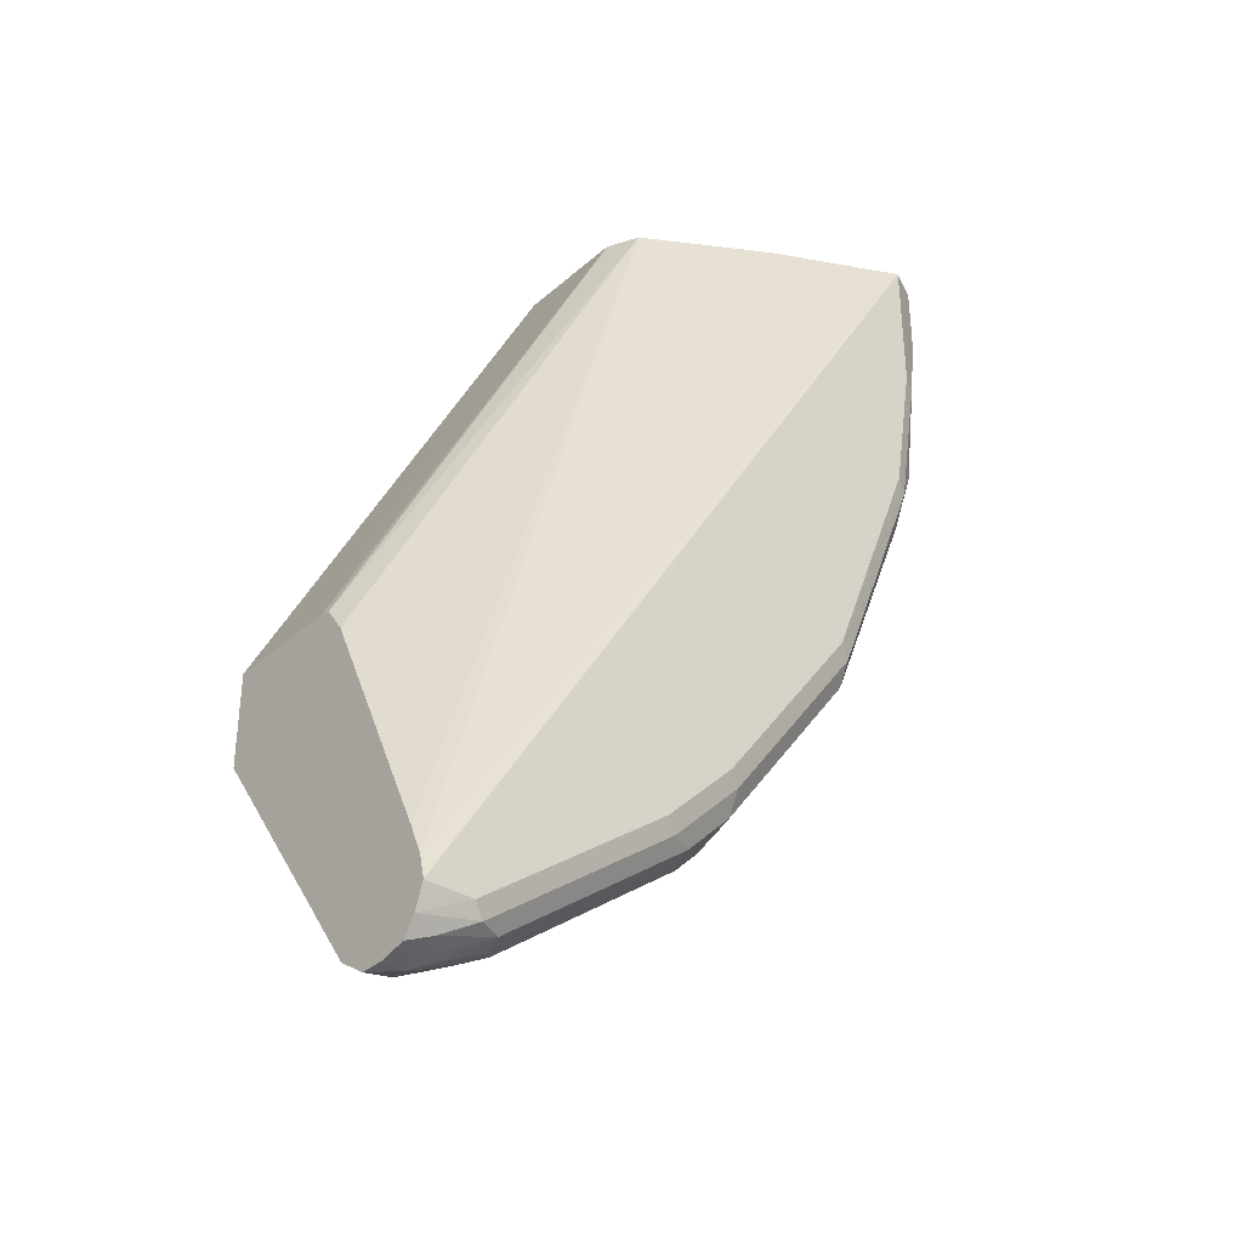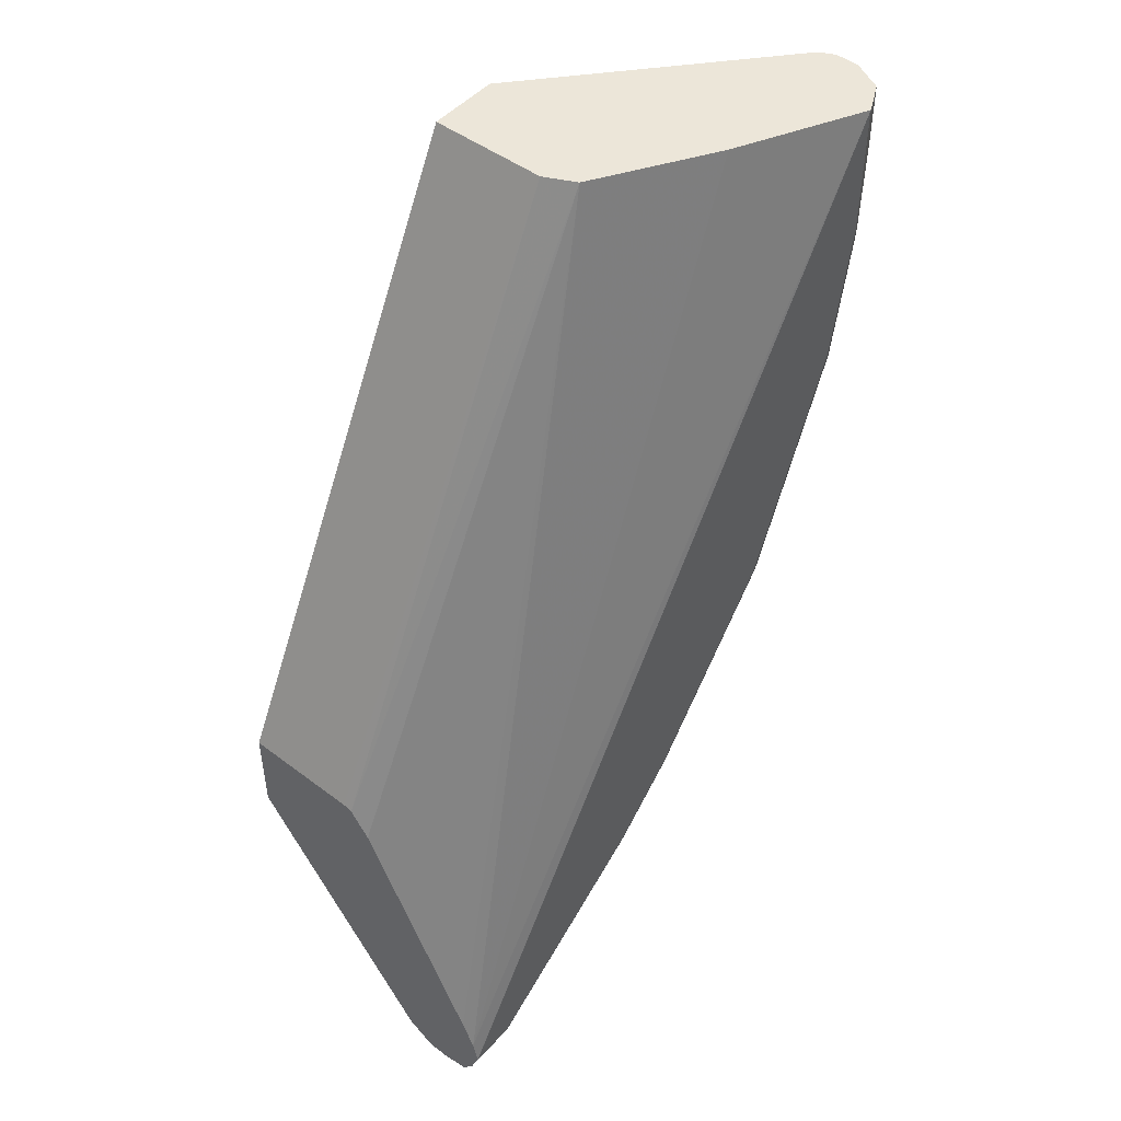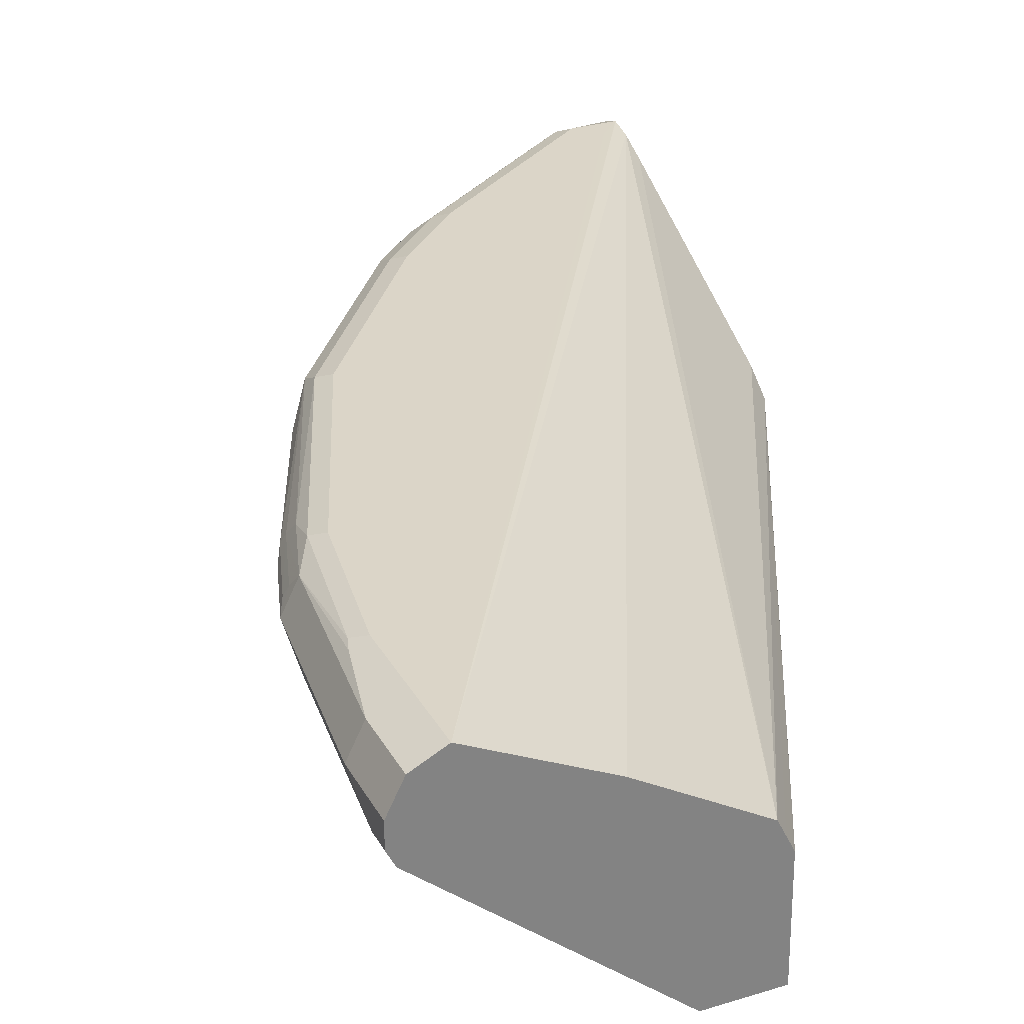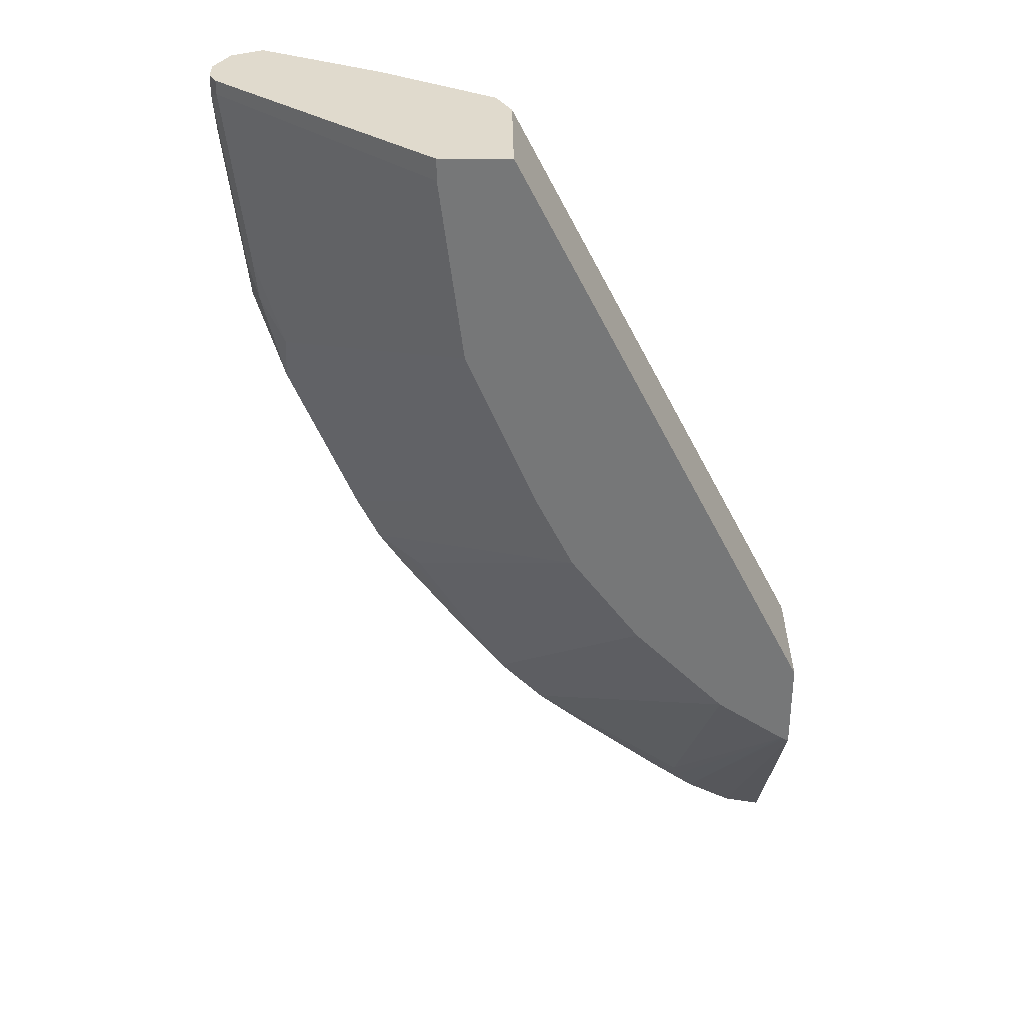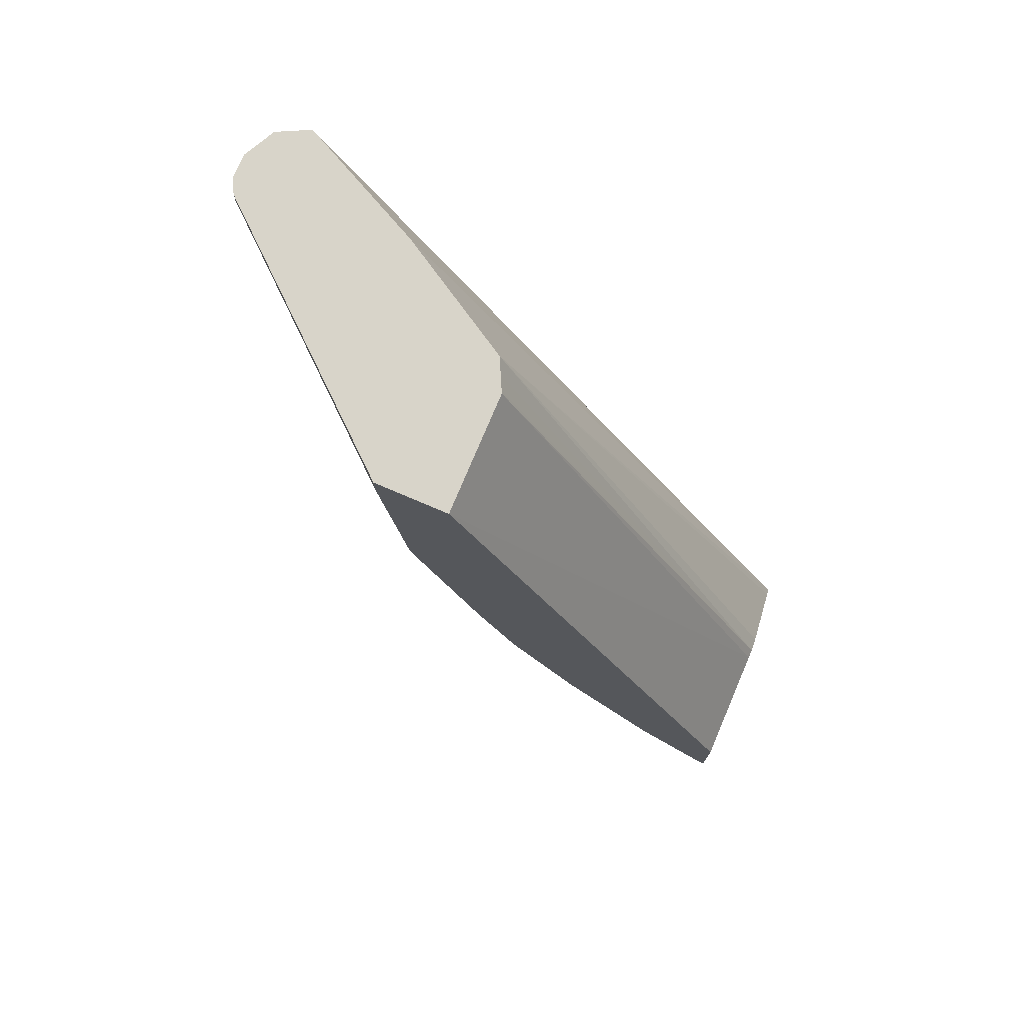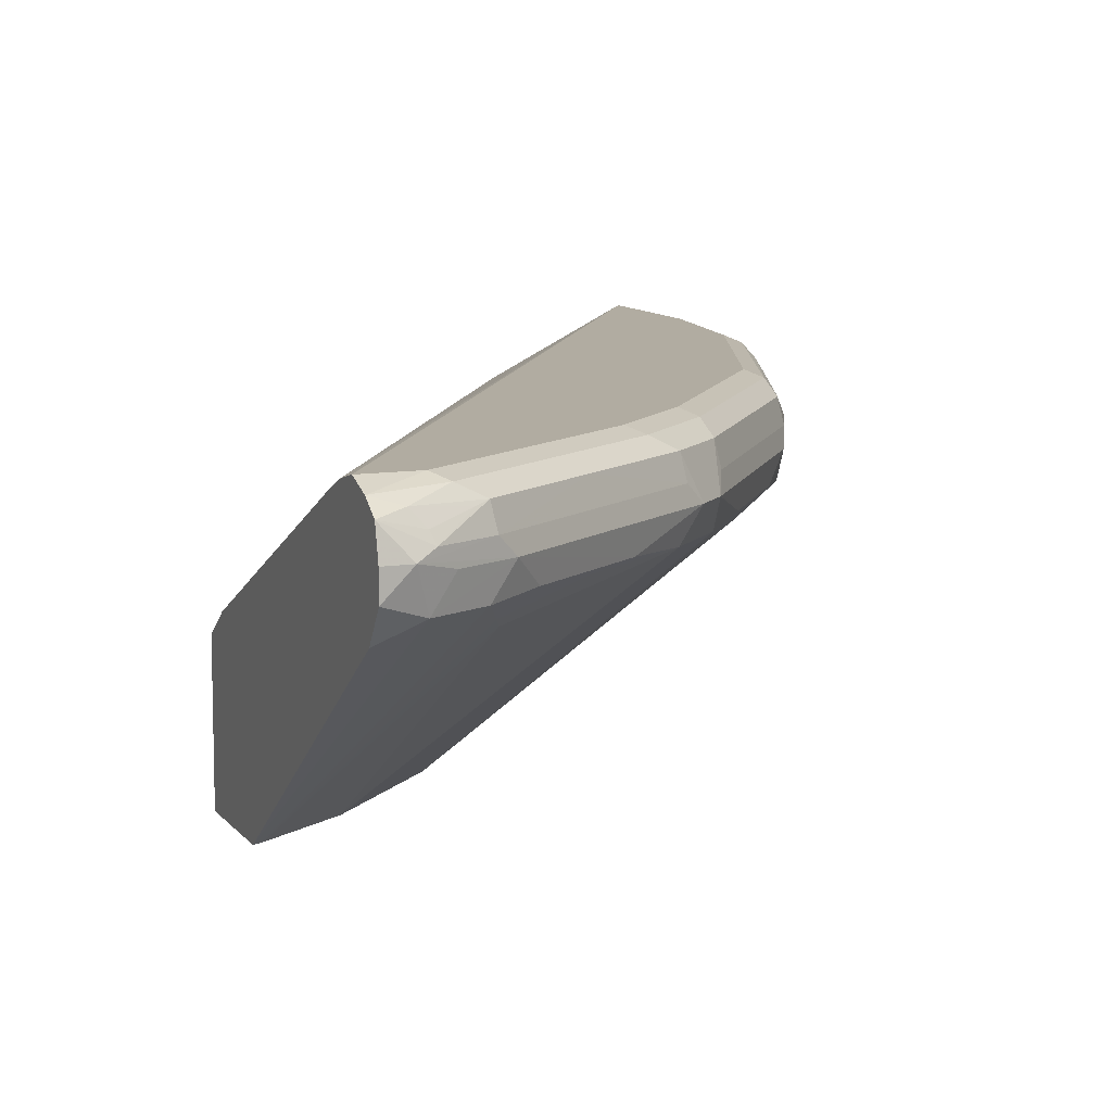
<metadata>
{"format":"obj","ext":"obj","renderer":"f3d","projection":"perspective","resolution":1024,"background":"white","views":[{"elev":-34.6,"azim":139.7,"up":"+Z"},{"elev":48.6,"azim":130.0,"up":"+Z"},{"elev":29.6,"azim":-24.2,"up":"+Y"},{"elev":33.0,"azim":-0.2,"up":"+Z"},{"elev":75.0,"azim":23.2,"up":"+Z"},{"elev":10.2,"azim":157.9,"up":"+Y"}]}
</metadata>
<code>
v -0.3902 0.194 -0.497
v -0.3902 0.194 -0.5753
v -0.3902 0.2924 -0.4972
v -0.6426 0.194 -0.001121
v -0.3944 0.194 -0.5731
v -0.4193 0.3608 -0.7898
v -0.3902 0.3472 -0.784
v -0.3902 0.3004 -0.4992
v -0.6436 0.2925 -0.001121
v -0.702 0.194 -0.001121
v -0.3966 0.194 -0.572
v -0.4583 0.3608 -0.7703
v -0.4746 0.3835 -0.7671
v -0.4356 0.3835 -0.7865
v -0.4096 0.39 -0.7996
v -0.3902 0.3705 -0.7995
v -0.3902 0.3704 -0.7994
v -0.3902 0.3169 -0.5216
v -0.6565 0.3185 -0.001121
v -0.6528 0.311 -0.001121
v -0.65 0.3056 -0.001121
v -0.6446 0.2946 -0.001121
v -0.8906 0.3575 -0.001121
v -0.702 0.194 -0.01957
v -0.4778 0.3413 -0.7313
v -0.4713 0.3478 -0.7443
v -0.4551 0.194 -0.533
v -0.5363 0.3608 -0.7118
v -0.4941 0.364 -0.7475
v -0.4713 0.3673 -0.7638
v -0.6306 0.3835 -0.6501
v -0.4616 0.3965 -0.7736
v -0.5721 0.364 -0.6891
v -0.4226 0.3965 -0.793
v -0.3902 0.4118 -0.7947
v -0.3902 0.39 -0.7996
v -0.3902 0.4135 -0.7176
v -0.754 0.377 -0.001121
v -0.3902 0.4242 -0.7411
v -0.8966 0.3695 -0.001121
v -0.8906 0.3575 -0.013
v -0.8645 0.3445 -0.1041
v -0.6823 0.194 -0.1754
v -0.6144 0.3608 -0.6533
v -0.5331 0.194 -0.455
v -0.6339 0.3608 -0.6338
v -0.65 0.3835 -0.6305
v -0.6339 0.4144 -0.6338
v -0.6144 0.4144 -0.6533
v -0.6176 0.3965 -0.6565
v -0.5363 0.4144 -0.7118
v -0.4583 0.4144 -0.7703
v -0.4193 0.4047 -0.7898
v -0.3902 0.412 -0.7946
v -0.4486 0.412 -0.7752
v -0.7616 0.3808 -0.001121
v -0.3902 0.4289 -0.76
v -0.858 0.429 -0.001121
v -0.856 0.428 -0.001121
v -0.845 0.4225 -0.001121
v -0.8006 0.4003 -0.001121
v -0.8971 0.3705 -0.001121
v -0.8971 0.3705 -0.01957
v -0.871 0.3575 -0.169
v -0.845 0.3445 -0.2405
v -0.8483 0.3608 -0.2828
v -0.6241 0.194 -0.3121
v -0.7313 0.3413 -0.4778
v -0.6533 0.3608 -0.6143
v -0.5916 0.194 -0.3771
v -0.767 0.3835 -0.4745
v -0.6565 0.3965 -0.6175
v -0.6533 0.4144 -0.6143
v -0.689 0.364 -0.572
v -0.6144 0.4242 -0.6338
v -0.6533 0.4242 -0.5948
v -0.5948 0.4242 -0.6533
v -0.5168 0.4242 -0.7118
v -0.4388 0.4242 -0.7703
v -0.4096 0.416 -0.7865
v -0.3902 0.4217 -0.78
v -0.3902 0.429 -0.7606
v -0.858 0.429 -0.117
v -0.8678 0.4242 -0.1268
v -0.8587 0.4287 -0.001121
v -0.4096 0.429 -0.741
v -0.8971 0.39 -0.001121
v -0.8971 0.39 -0.05857
v -0.8775 0.3705 -0.1756
v -0.8678 0.3608 -0.2048
v -0.8775 0.39 -0.2146
v -0.858 0.39 -0.2731
v -0.7995 0.39 -0.4095
v -0.7898 0.3608 -0.4192
v -0.6236 0.194 -0.3131
v -0.7443 0.3478 -0.4713
v -0.7703 0.3608 -0.4582
v -0.5944 0.194 -0.3716
v -0.7475 0.364 -0.494
v -0.7638 0.3673 -0.4713
v -0.7865 0.3835 -0.4355
v -0.78 0.39 -0.4485
v -0.7735 0.3965 -0.4615
v -0.7703 0.4144 -0.4582
v -0.5851 0.429 -0.6436
v -0.6241 0.429 -0.6046
v -0.6436 0.429 -0.585
v -0.7703 0.4242 -0.4388
v -0.4291 0.429 -0.7606
v -0.4096 0.429 -0.7606
v -0.8385 0.429 -0.2341
v -0.871 0.4225 -0.117
v -0.8841 0.416 -0.05857
v -0.8841 0.416 -0.001121
v -0.8717 0.4222 -0.001121
v -0.8483 0.4242 -0.2438
v -0.8645 0.416 -0.2146
v -0.8909 0.4023 -0.001121
v -0.8678 0.4047 -0.2243
v -0.871 0.3965 -0.2276
v -0.8515 0.3965 -0.286
v -0.793 0.3965 -0.4225
v -0.6139 0.194 -0.3325
v -0.8483 0.4047 -0.2828
v -0.845 0.416 -0.2731
v -0.7605 0.429 -0.429
v -0.7995 0.429 -0.3316
v -0.8844 0.4153 -0.001121
f 58 126 127
f 58 127 111
f 58 111 83
f 58 106 107
f 62 88 63
f 63 88 91
f 63 91 89
f 64 89 90
f 64 90 65
f 65 90 66
f 66 90 91
f 58 107 126
f 62 87 88
f 66 93 94
f 66 92 93
f 66 94 67
f 67 94 95
f 68 96 69
f 68 70 96
f 69 97 99
f 69 99 74
f 70 98 97
f 70 97 96
f 71 99 100
f 71 100 97
f 58 105 106
f 71 97 94
f 71 94 101
f 66 91 92
f 69 96 97
f 49 51 50
f 58 110 109
f 45 68 69
f 71 101 93
f 45 69 46
f 45 70 68
f 47 71 103
f 47 103 72
f 47 72 73
f 47 69 74
f 47 74 99
f 47 99 71
f 48 75 77
f 48 77 49
f 48 73 76
f 58 109 105
f 48 76 75
f 49 78 51
f 51 78 79
f 51 79 52
f 52 79 80
f 52 80 55
f 53 80 54
f 53 55 80
f 54 80 81
f 57 82 58
f 58 83 84
f 58 84 85
f 58 82 86
f 58 86 110
f 49 77 78
f 71 93 102
f 91 117 119
f 72 103 104
f 91 121 92
f 92 121 122
f 92 122 93
f 93 122 103
f 93 103 102
f 93 101 94
f 94 97 98
f 94 98 123
f 94 123 95
f 97 100 99
f 103 122 104
f 104 122 121
f 104 121 124
f 91 120 121
f 104 124 125
f 107 108 126
f 108 125 116
f 108 116 127
f 108 127 126
f 111 127 116
f 112 117 113
f 113 128 114
f 116 125 117
f 117 125 124
f 117 124 119
f 119 124 120
f 120 124 121
f 43 66 67
f 104 125 108
f 71 102 103
f 91 119 120
f 88 117 91
f 72 104 73
f 73 104 108
f 73 108 76
f 75 105 77
f 75 76 106
f 75 106 105
f 76 107 106
f 76 108 107
f 77 105 78
f 78 109 79
f 78 105 109
f 79 109 81
f 79 81 80
f 89 91 90
f 81 109 110
f 82 110 86
f 83 111 116
f 83 116 84
f 84 112 113
f 84 113 114
f 84 114 115
f 84 115 85
f 84 116 117
f 84 117 112
f 87 118 88
f 88 118 128
f 88 128 113
f 88 113 117
f 81 110 82
f 43 65 66
f 31 49 50
f 42 64 43
f 4 9 22
f 4 22 21
f 4 21 20
f 4 20 19
f 4 19 38
f 4 38 56
f 4 56 61
f 4 61 60
f 4 60 59
f 4 59 58
f 4 58 85
f 4 85 115
f 4 115 114
f 3 9 4
f 4 114 128
f 4 118 87
f 4 87 62
f 4 62 40
f 4 40 23
f 4 23 10
f 5 11 12
f 5 12 6
f 6 12 13
f 6 13 14
f 6 14 15
f 6 15 16
f 6 16 17
f 6 17 7
f 4 128 118
f 8 18 19
f 3 8 9
f 2 5 6
f 1 2 7
f 1 7 17
f 1 17 16
f 1 16 36
f 1 36 35
f 1 35 54
f 1 54 81
f 1 81 82
f 1 82 57
f 1 57 39
f 1 39 37
f 1 37 18
f 1 18 8
f 2 6 7
f 1 8 3
f 1 4 10
f 1 10 24
f 1 24 43
f 1 43 67
f 43 64 65
f 1 95 123
f 1 123 98
f 1 98 70
f 1 70 45
f 1 45 27
f 1 27 11
f 1 11 5
f 1 5 2
f 1 3 4
f 8 19 20
f 1 67 95
f 8 21 22
f 27 46 44
f 28 44 33
f 31 47 73
f 31 73 48
f 31 48 49
f 31 33 44
f 31 44 46
f 31 46 69
f 31 69 47
f 32 51 52
f 32 52 34
f 32 50 51
f 34 53 54
f 34 54 35
f 34 52 55
f 34 55 53
f 38 39 56
f 39 58 59
f 39 59 60
f 39 60 61
f 39 61 56
f 40 62 63
f 40 63 41
f 41 63 89
f 41 89 64
f 41 64 42
f 8 20 21
f 27 45 46
f 26 44 28
f 39 57 58
f 25 44 26
f 8 22 9
f 25 27 44
f 10 23 41
f 10 41 24
f 11 25 26
f 11 26 12
f 11 27 25
f 12 28 33
f 12 33 29
f 12 29 30
f 12 30 13
f 13 31 50
f 13 50 32
f 13 32 15
f 12 26 28
f 13 30 29
f 24 41 42
f 24 42 43
f 13 15 14
f 23 40 41
f 19 39 38
f 19 37 39
f 18 37 19
f 15 35 36
f 15 34 35
f 15 32 34
f 13 33 31
f 13 29 33
f 15 36 16

</code>
